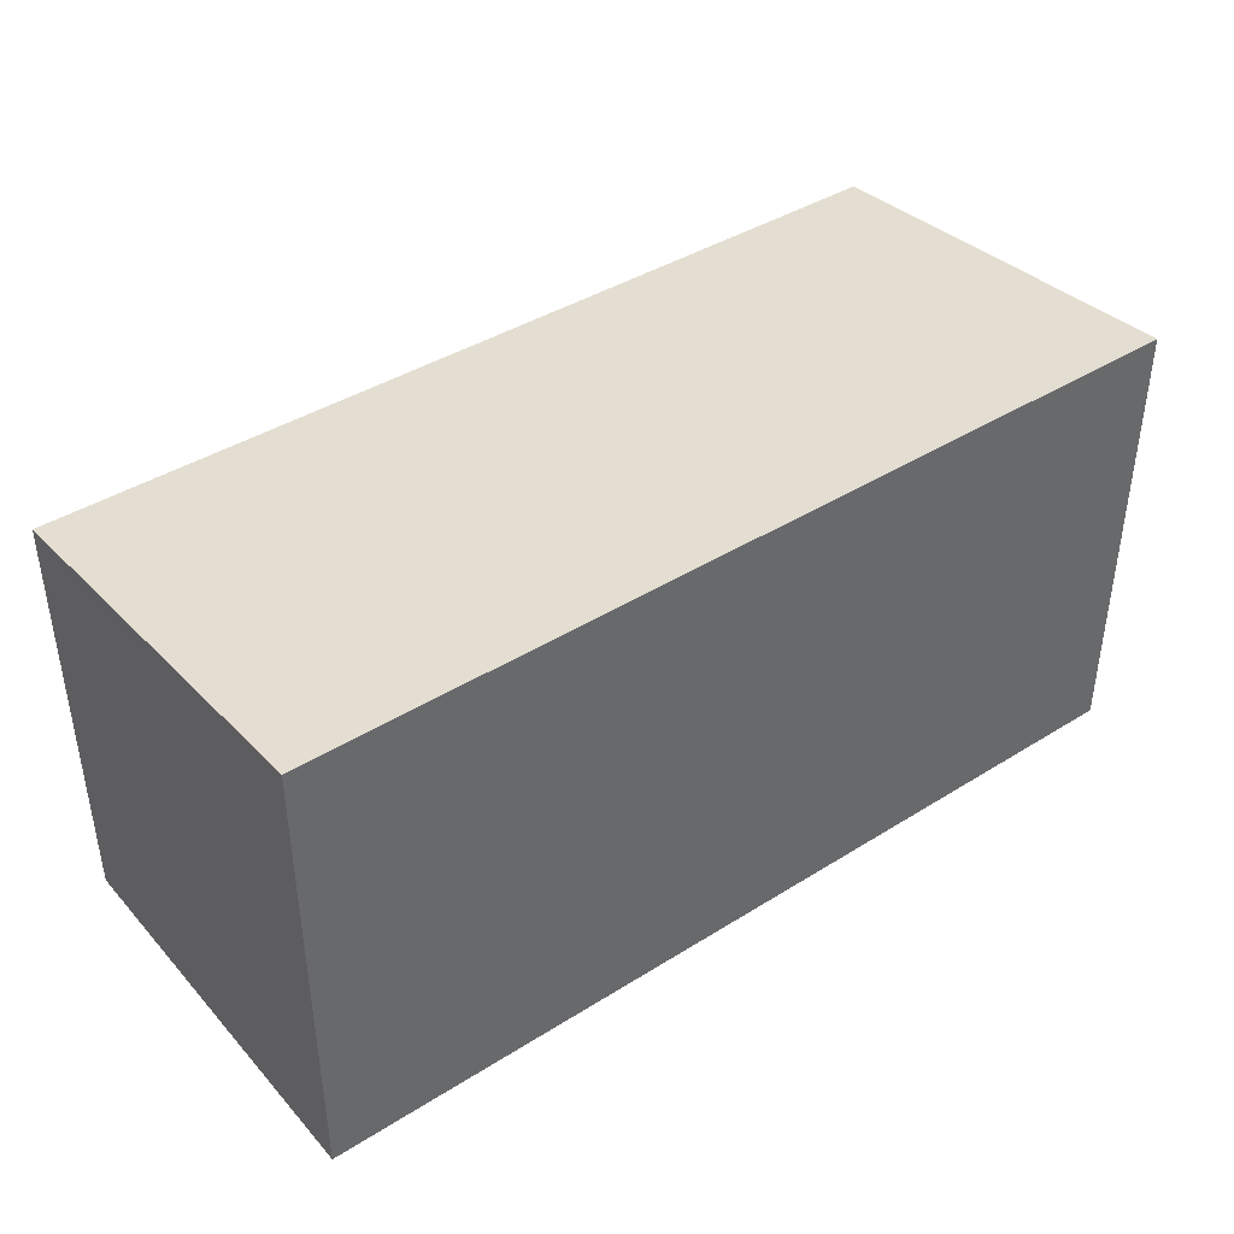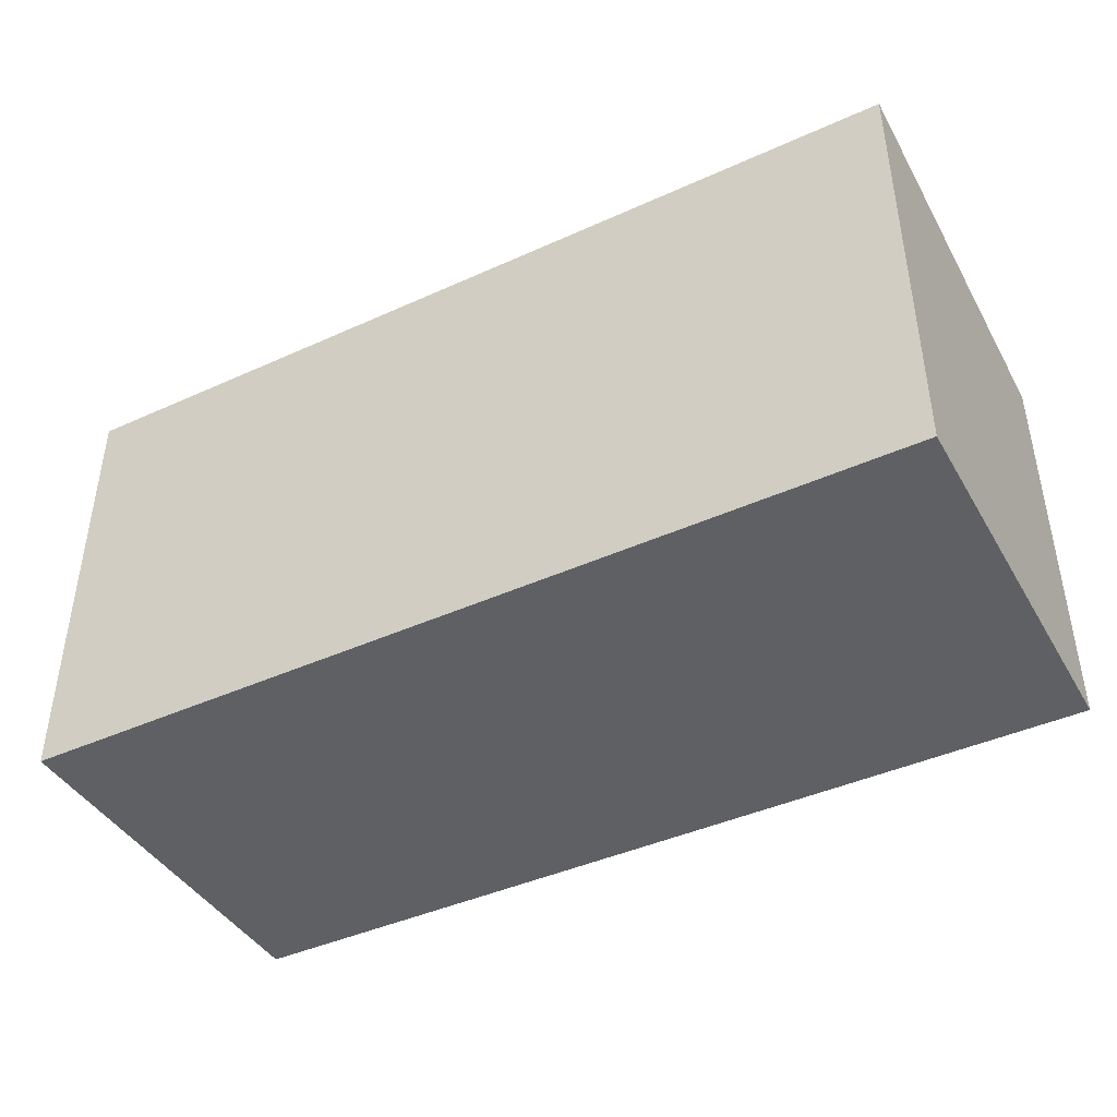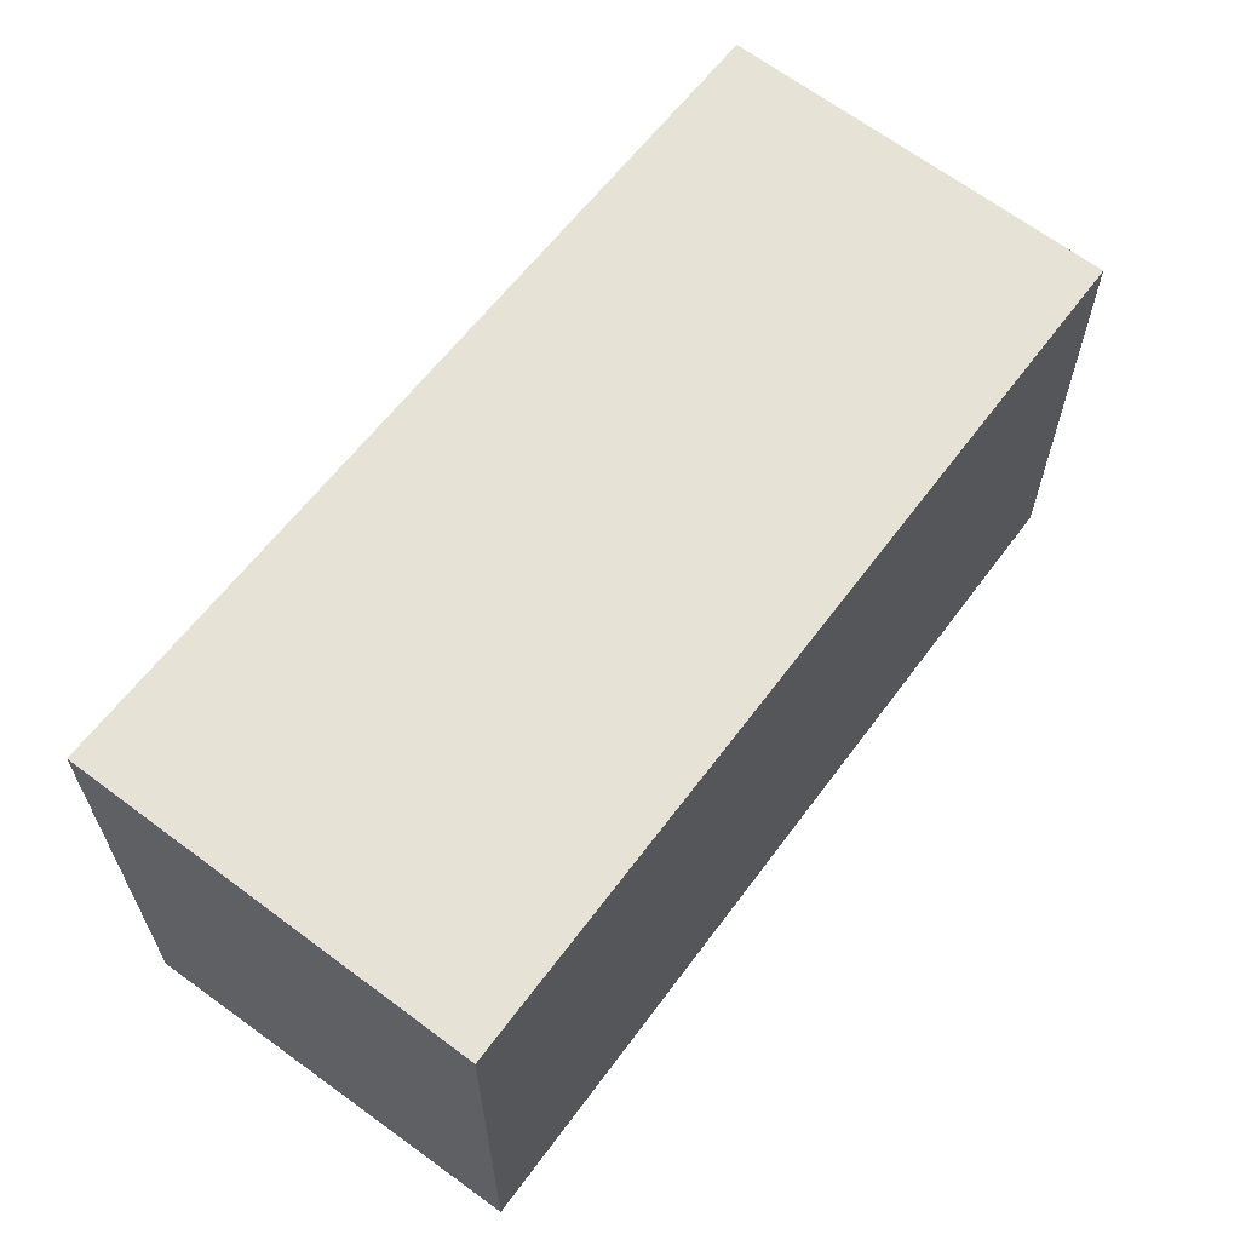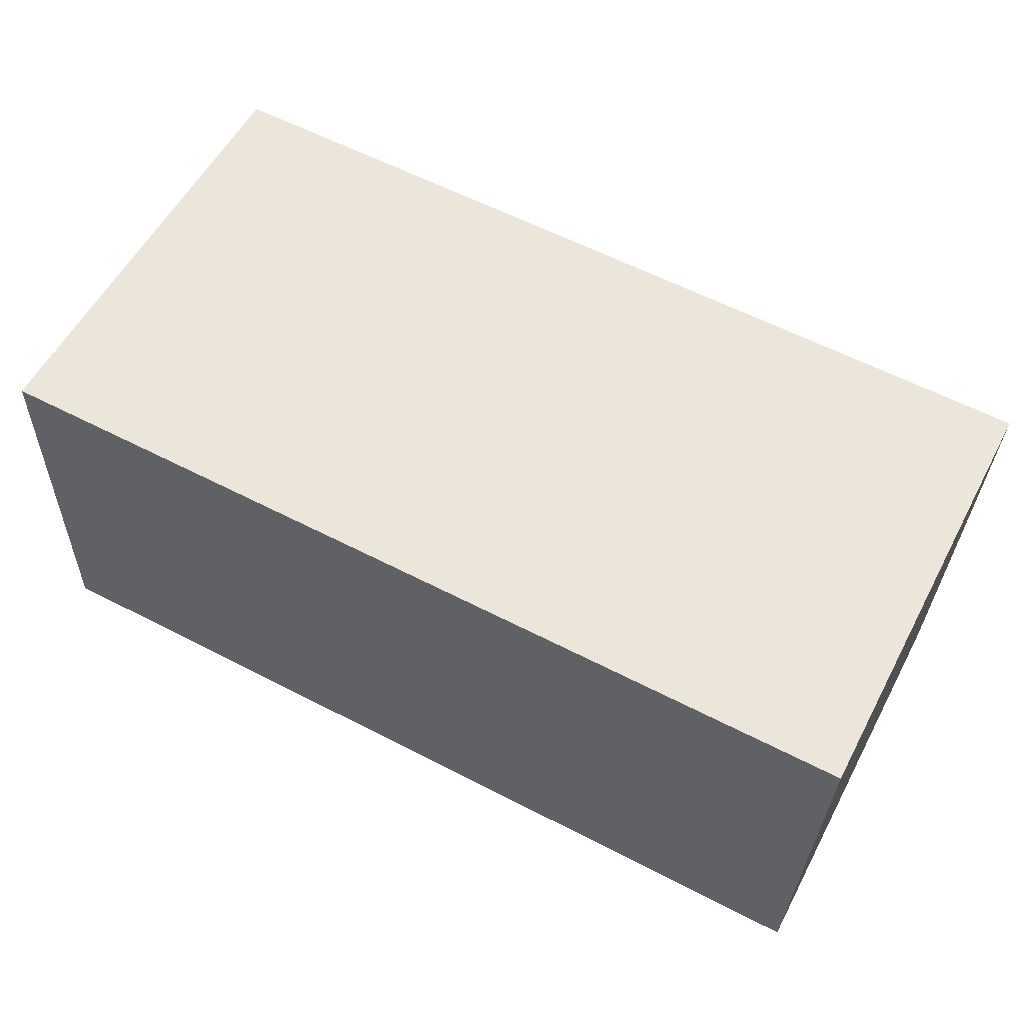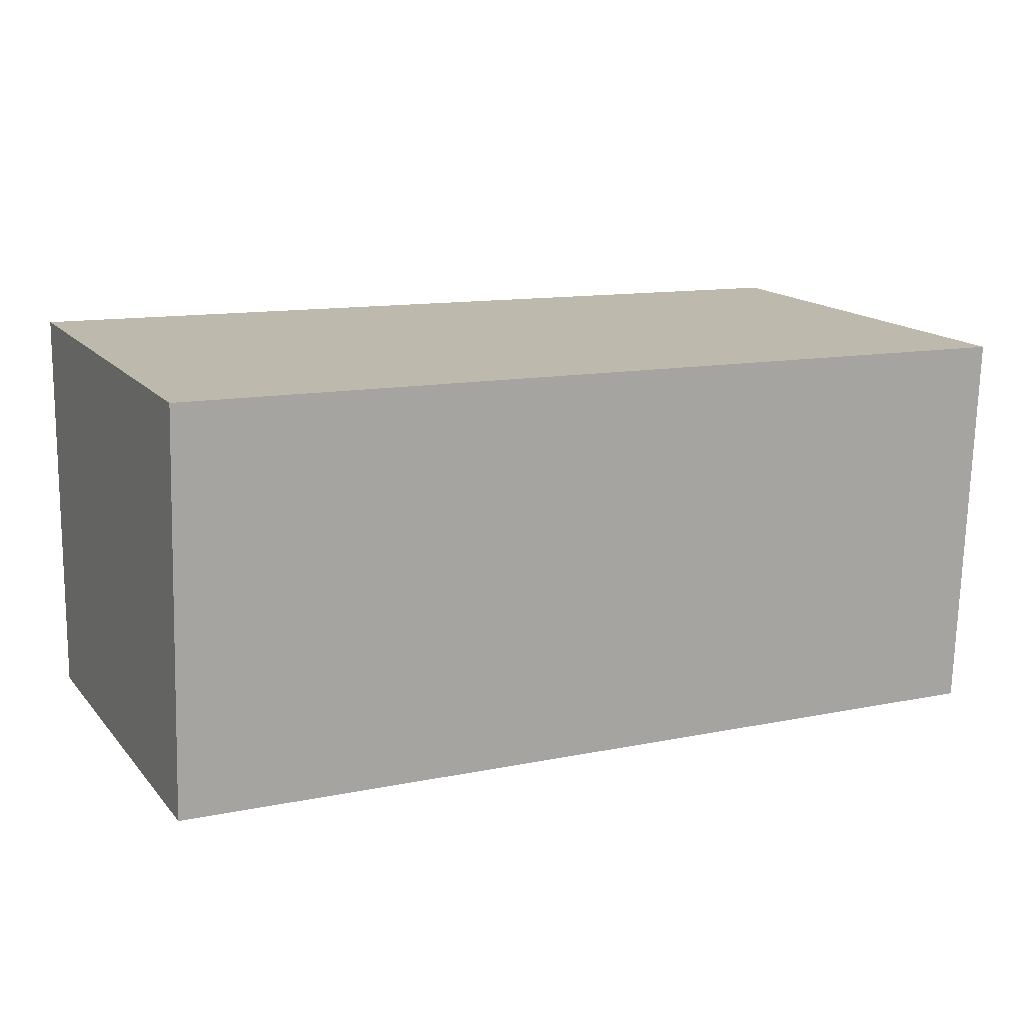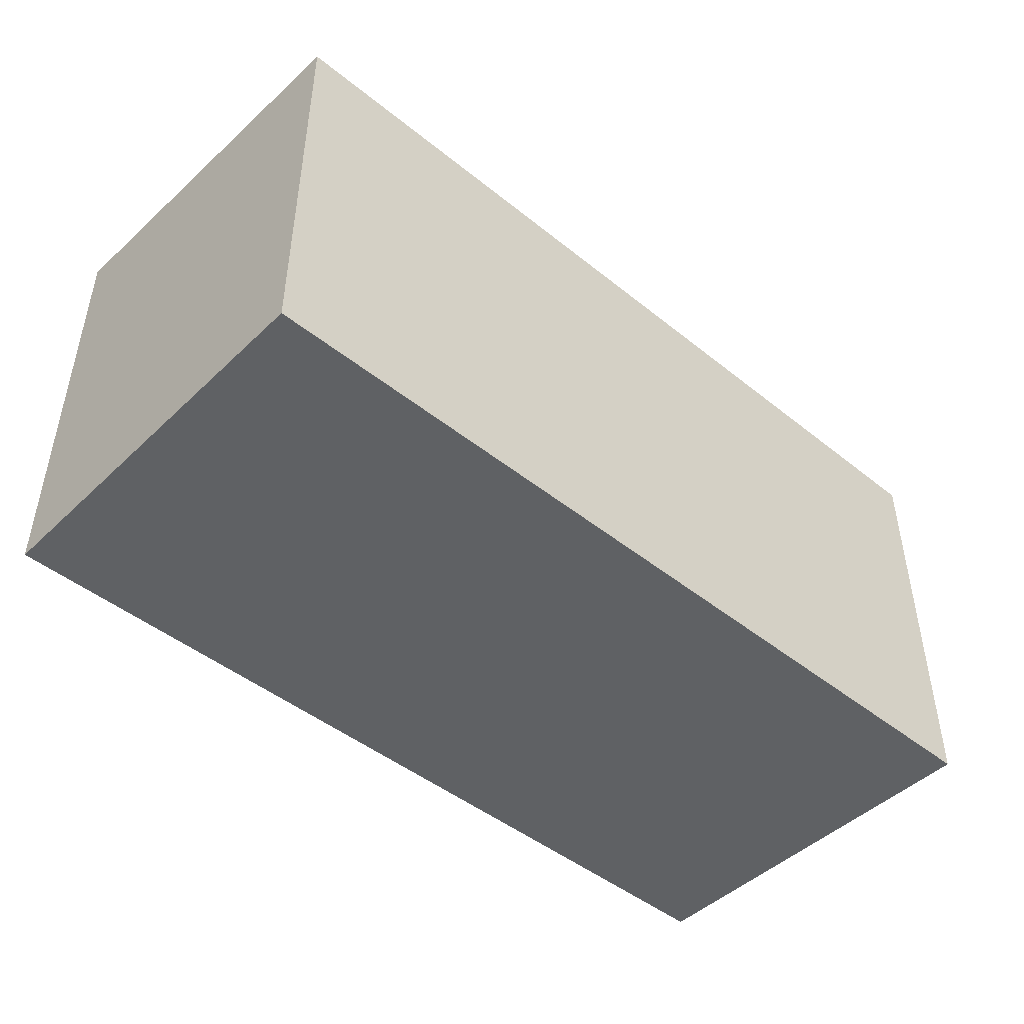
<metadata>
{"format":"obj","ext":"obj","renderer":"f3d","projection":"perspective","resolution":1024,"background":"white","views":[{"elev":40.8,"azim":-35.8,"up":"+Y"},{"elev":-42.6,"azim":30.0,"up":"+Y"},{"elev":61.3,"azim":128.0,"up":"+Y"},{"elev":56.7,"azim":27.8,"up":"+Z"},{"elev":15.7,"azim":-26.1,"up":"+Z"},{"elev":-46.3,"azim":139.1,"up":"+Y"}]}
</metadata>
<code>
v  20.58 9.608 -0.583
v  0.255 10.29 9.082
v  20.88 10.29 8.497
v  0 9.608 5.883e-16
v  20.88 -5.203e-16 8.497
v  20.58 3.57e-17 -0.583
v  0 0 0
v  0.255 -5.561e-16 9.082
g defaultobject
f 1 2 3
f 2 1 4
f 5 1 3
f 1 5 6
f 6 4 1
f 4 6 7
f 4 8 2
f 8 4 7
f 8 3 2
f 3 8 5
f 8 6 5
f 6 8 7

</code>
